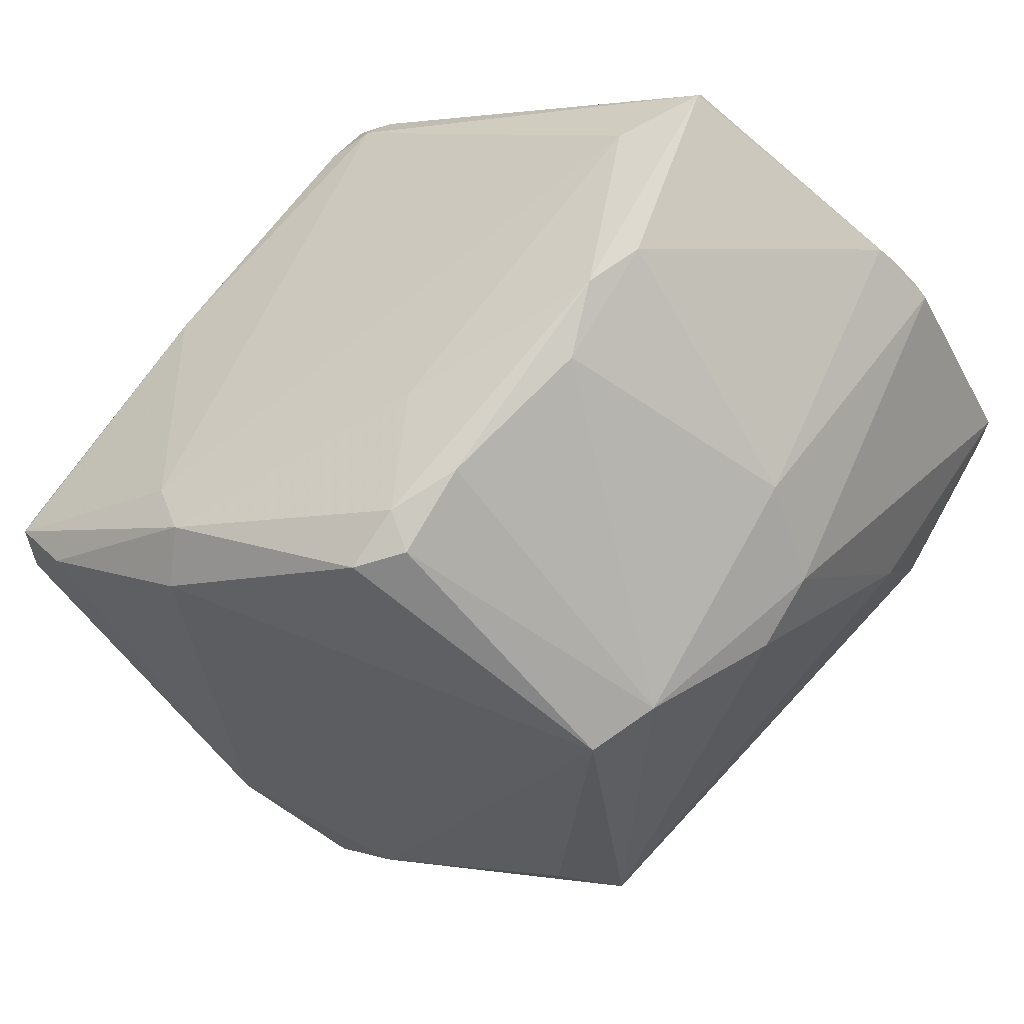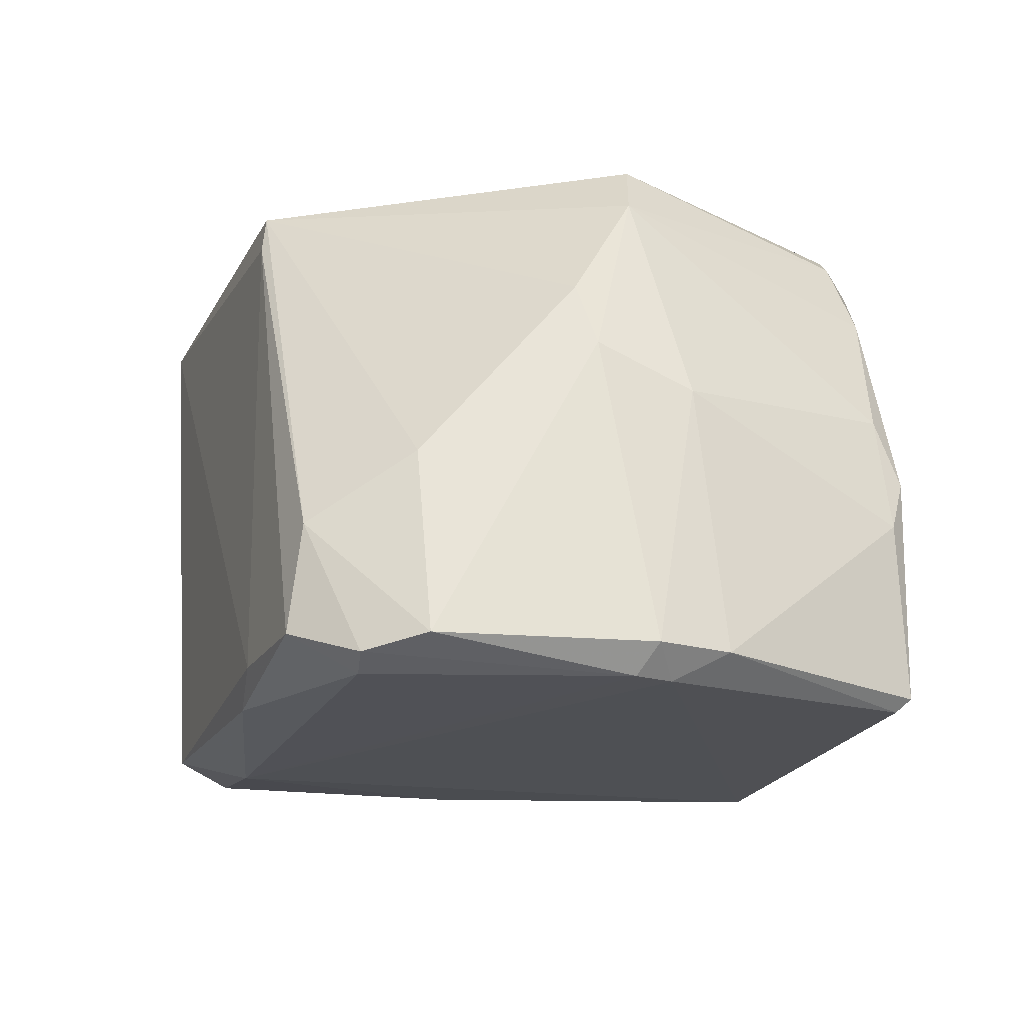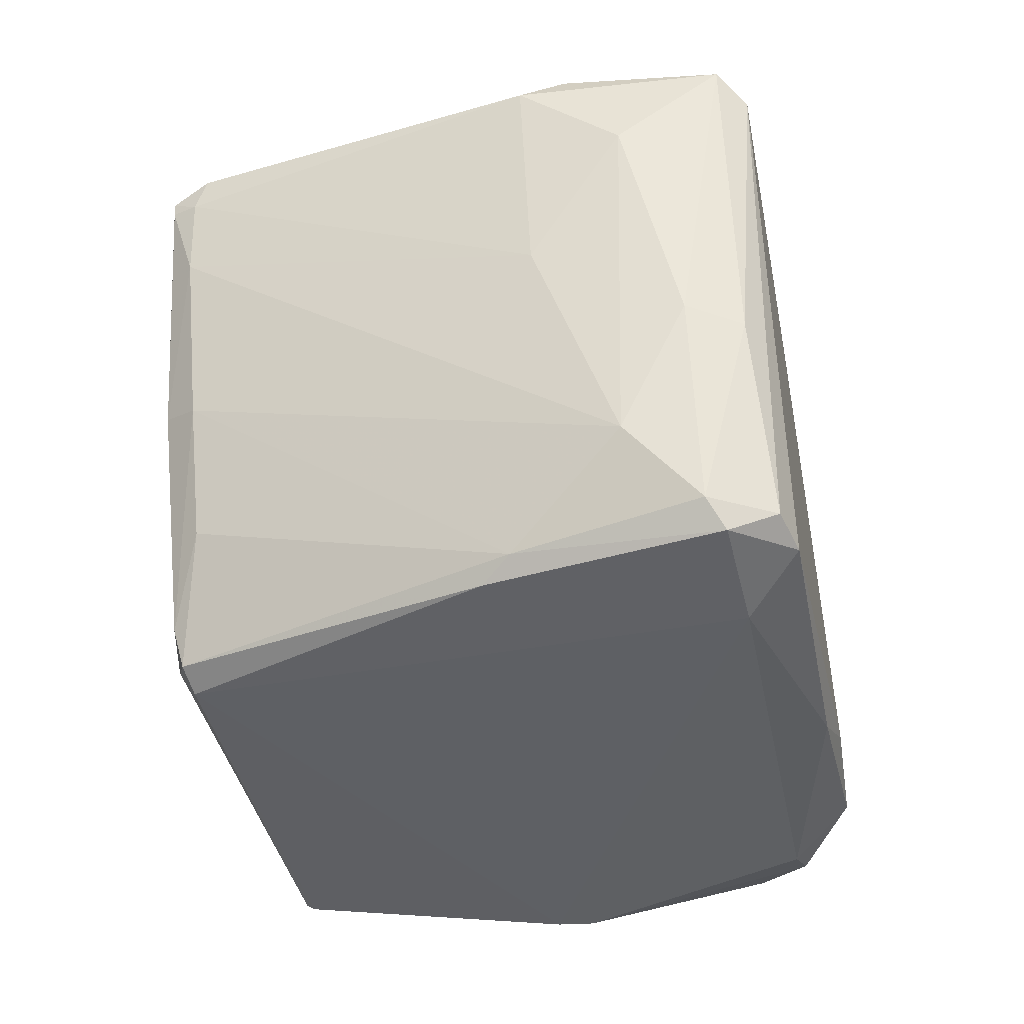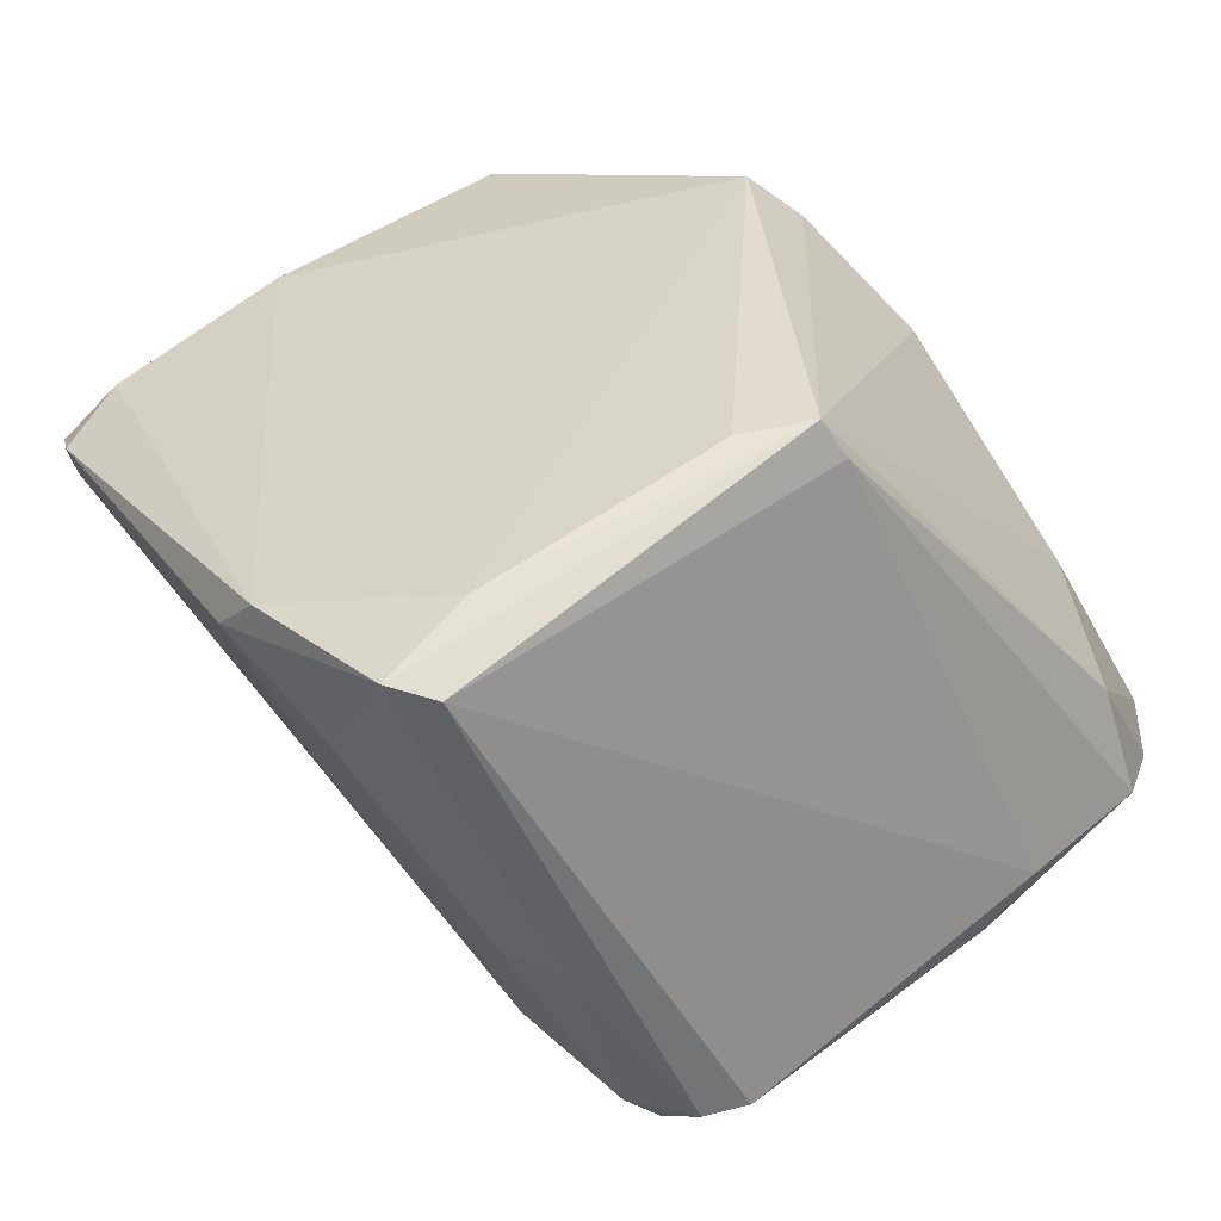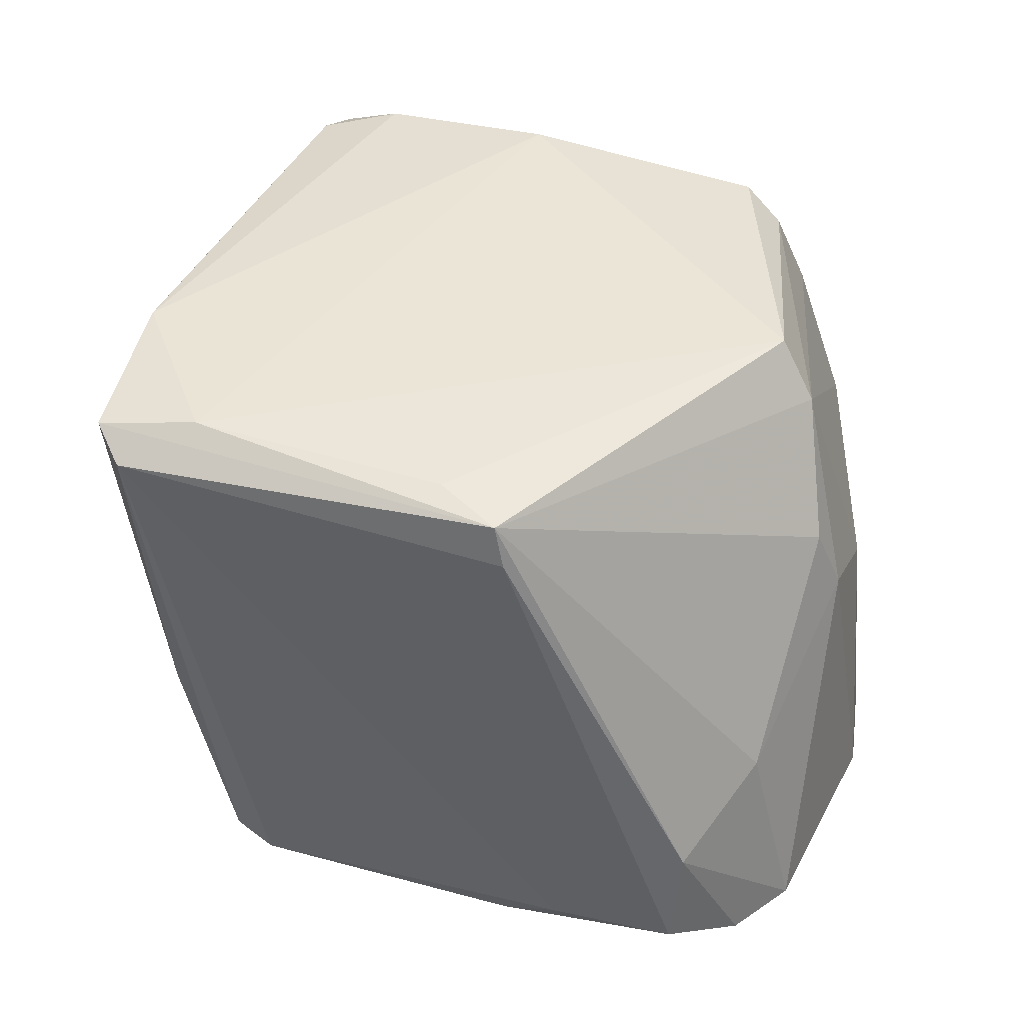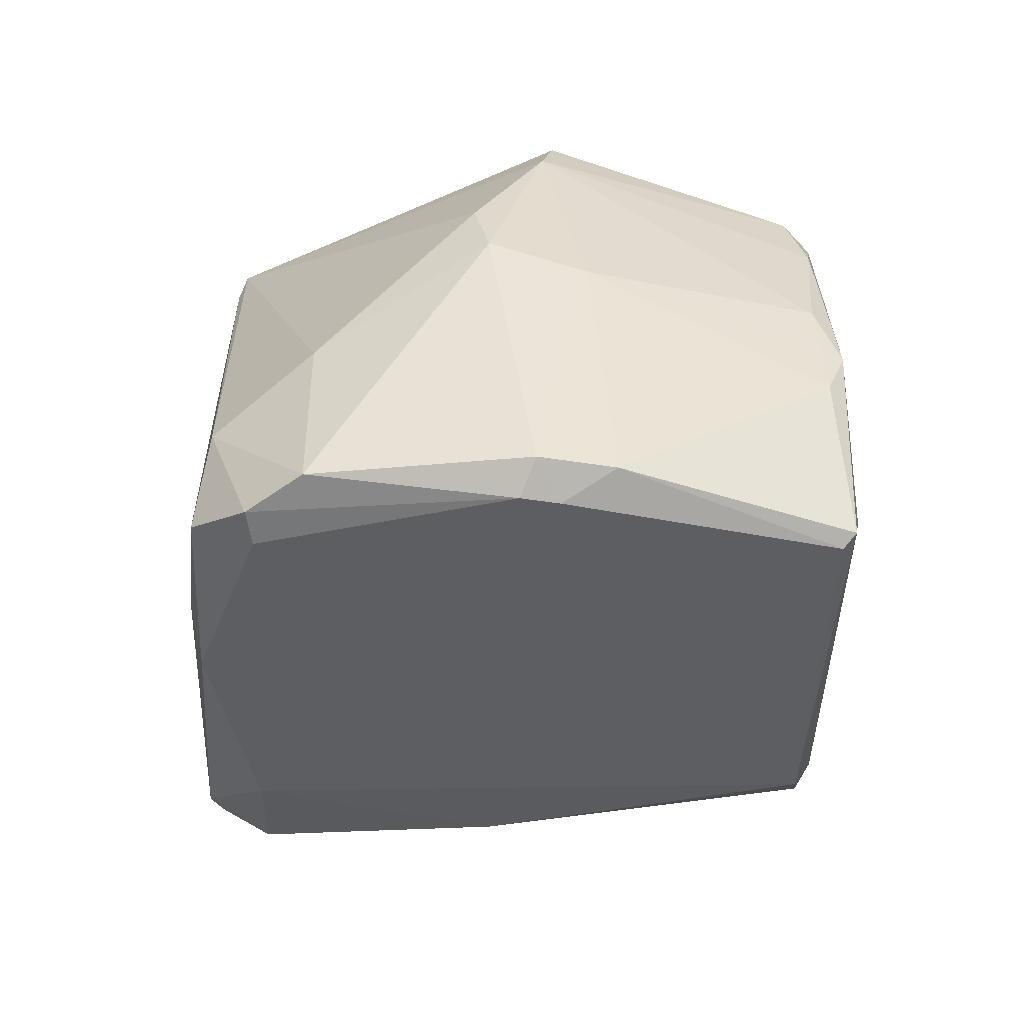
<metadata>
{"format":"obj","ext":"obj","renderer":"f3d","projection":"perspective","resolution":1024,"background":"white","views":[{"elev":63.2,"azim":-156.3,"up":"+Z"},{"elev":-20.4,"azim":-72.9,"up":"+Y"},{"elev":-42.2,"azim":138.5,"up":"+Y"},{"elev":-54.0,"azim":-163.8,"up":"+Z"},{"elev":42.4,"azim":-126.3,"up":"+Y"},{"elev":-39.3,"azim":-56.5,"up":"+Y"}]}
</metadata>
<code>
o object0
v -439.1 -203.4 365.3
v -433.3 -191.8 208.4
v -500.5 -320.1 339.4
v -378.4 -209.5 333
v -439.1 -311.5 204.6
v -393.7 -244.4 230.1
v -410.5 -292.8 221.2
v -530.3 -317.5 283.9
v -378.3 -310.7 330.2
v -433.3 -209.1 368.3
v -497.6 -314.2 351.1
v -430.3 -197.3 362.7
v -430.4 -316.4 211.6
v -424.6 -235.5 364.8
v -526.4 -287.7 269.3
v -348.4 -197.2 295.6
v -506.4 -320.1 333.6
v -375.2 -313.8 324.5
v -424.7 -310.4 211.9
v -530.9 -314.9 298.6
v -372.1 -305.2 324.6
v -345.7 -203.2 304.3
v -427.4 -267.4 199.3
v -358.1 -255.7 315.7
v -453.5 -249.9 376.3
v -494.1 -206.4 243.3
v -442 -302 376.5
v -450.7 -319.8 225.6
v -386.9 -200.7 338.9
v -427.3 -199.5 192.1
v -367.4 -287.2 312.6
v -450.9 -264.5 381.2
v -381 -316.7 327.5
v -389.5 -191.5 330.5
v -508.4 -247 327.2
v -415.9 -264.4 205.8
v -401.7 -215.5 209.3
v -494.2 -316.6 243.3
v -418.6 -194.3 193.2
v -509.4 -314.3 339.5
v -491.5 -197.4 243.1
v -523 -273.1 292.6
v -395.5 -191.7 219.9
v -357.5 -194.5 310.1
v -526.7 -311.2 266.4
v -404.3 -316.5 257.8
v -447.9 -314.2 207.8
v -359 -258.5 306.8
v -456.5 -276.1 379.9
v -491 -206.7 330
v -506.1 -232.4 321.7
v -453.7 -317.2 377.6
v -347.5 -204.2 298.2
v -476.8 -194.7 240.3
v -505.7 -310.8 249.1
v -496.9 -255.7 344.6
v -345.5 -200.1 304.3
v -404.8 -312.8 249.7
v -483 -194.2 327.7
v -386.9 -197.7 225.9
v -350 -221.2 301.1
v -523.8 -319.9 281
v -453.8 -314.6 381
v -442 -220.5 372
f 5 23 19
f 59 12 34
f 55 30 47
f 34 12 29
f 47 13 28
f 59 34 2
f 34 43 2
f 35 40 56
f 8 17 20
f 40 35 20
f 17 40 20
f 15 8 20
f 32 63 27
f 7 48 58
f 57 22 53
f 41 15 42
f 51 41 42
f 35 51 42
f 20 35 42
f 15 20 42
f 43 34 44
f 29 57 44
f 34 29 44
f 30 41 39
f 41 2 39
f 2 43 39
f 23 30 39
f 43 60 39
f 60 37 39
f 59 41 50
f 41 51 50
f 51 35 50
f 35 56 50
f 63 33 9
f 27 63 9
f 56 40 11
f 33 63 52
f 63 11 52
f 17 8 62
f 28 17 62
f 41 30 26
f 30 55 26
f 15 41 26
f 15 26 45
f 8 15 45
f 62 8 45
f 26 55 45
f 22 57 24
f 21 48 24
f 9 21 24
f 37 7 36
f 23 39 36
f 39 37 36
f 63 32 49
f 11 63 49
f 56 11 49
f 32 64 25
f 50 56 25
f 64 50 25
f 49 32 25
f 56 49 25
f 7 37 6
f 37 60 6
f 60 53 6
f 29 12 10
f 64 32 10
f 55 47 38
f 47 28 38
f 28 62 38
f 45 55 38
f 62 45 38
f 57 29 4
f 27 9 4
f 24 57 4
f 9 24 4
f 60 43 16
f 57 53 16
f 53 60 16
f 44 57 16
f 43 44 16
f 9 33 18
f 21 9 18
f 33 28 46
f 28 13 46
f 13 58 46
f 18 33 46
f 58 18 46
f 12 59 1
f 59 50 1
f 50 64 1
f 10 12 1
f 64 10 1
f 41 59 54
f 2 41 54
f 59 2 54
f 48 21 31
f 58 48 31
f 21 18 31
f 18 58 31
f 32 27 14
f 29 10 14
f 10 32 14
f 4 29 14
f 27 4 14
f 48 7 61
f 53 22 61
f 22 24 61
f 24 48 61
f 7 6 61
f 6 53 61
f 13 47 5
f 47 30 5
f 30 23 5
f 40 17 3
f 28 33 3
f 17 28 3
f 11 40 3
f 33 52 3
f 52 11 3
f 58 13 19
f 7 58 19
f 36 7 19
f 23 36 19
f 13 5 19

</code>
